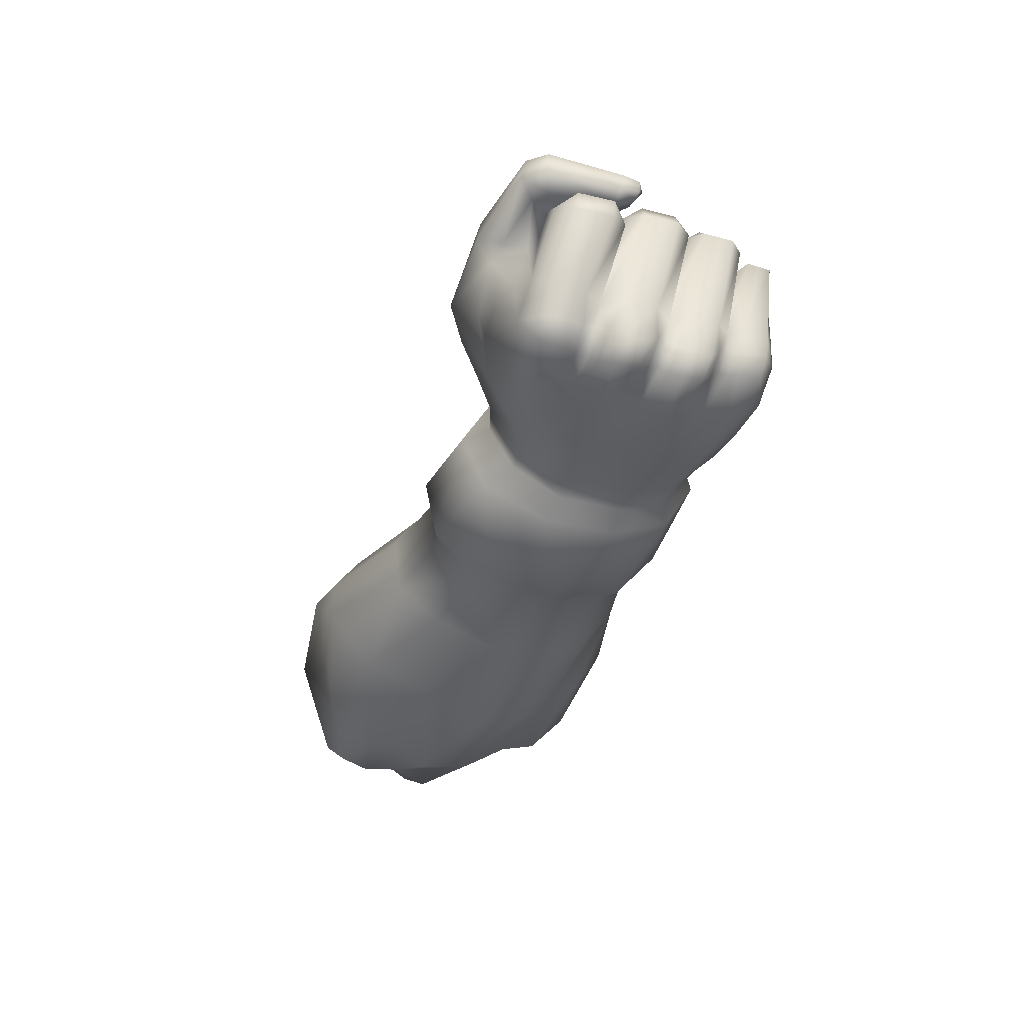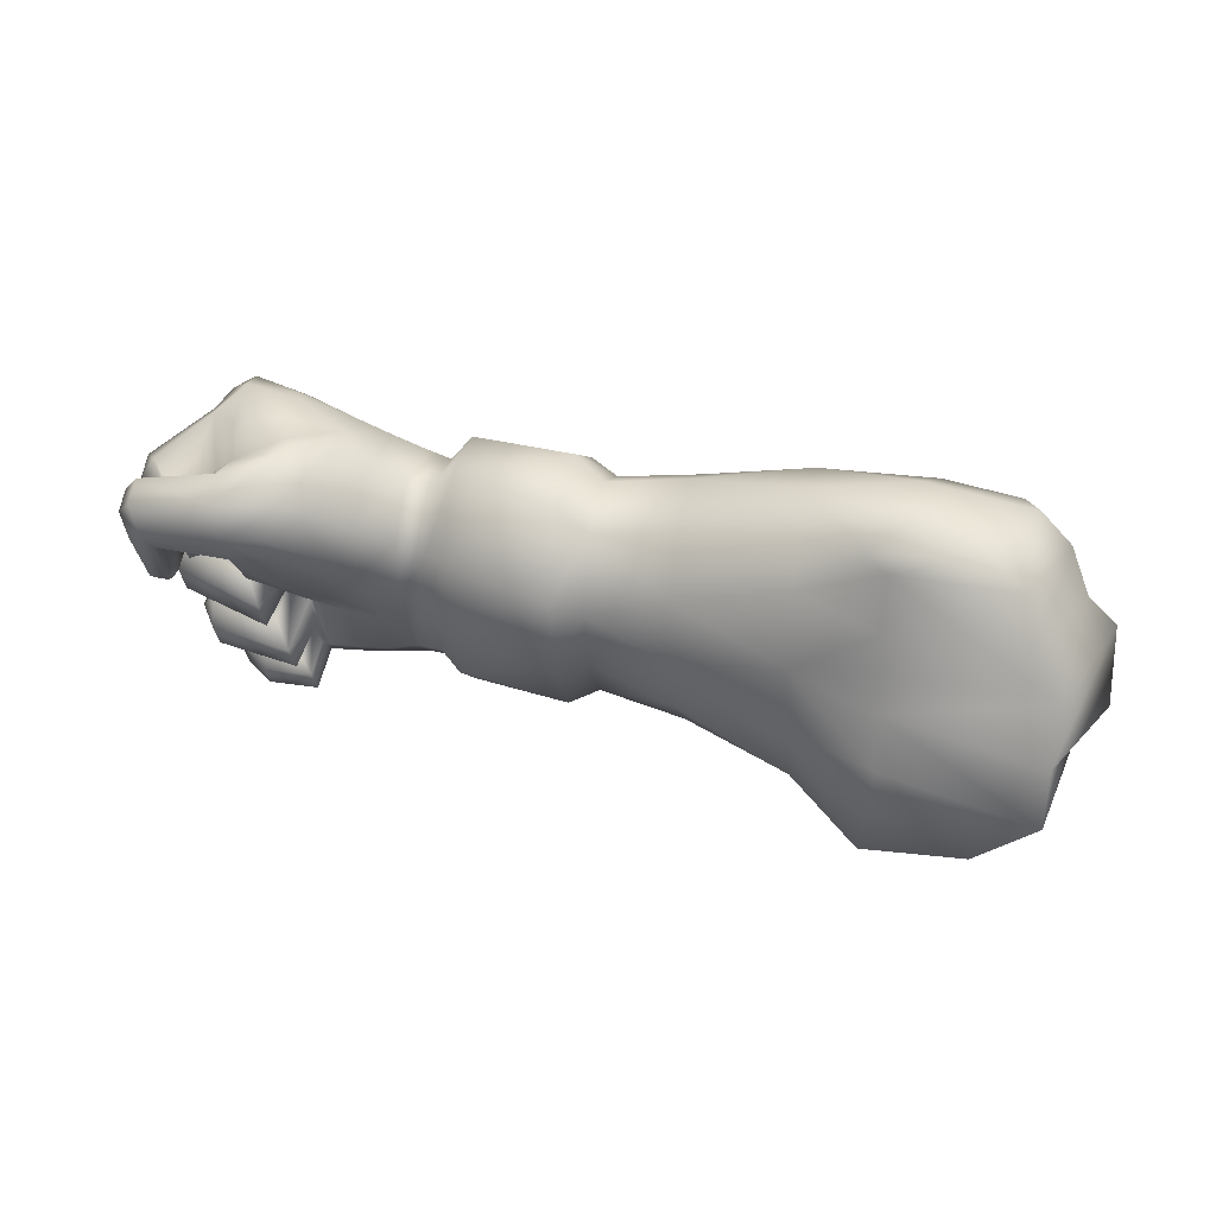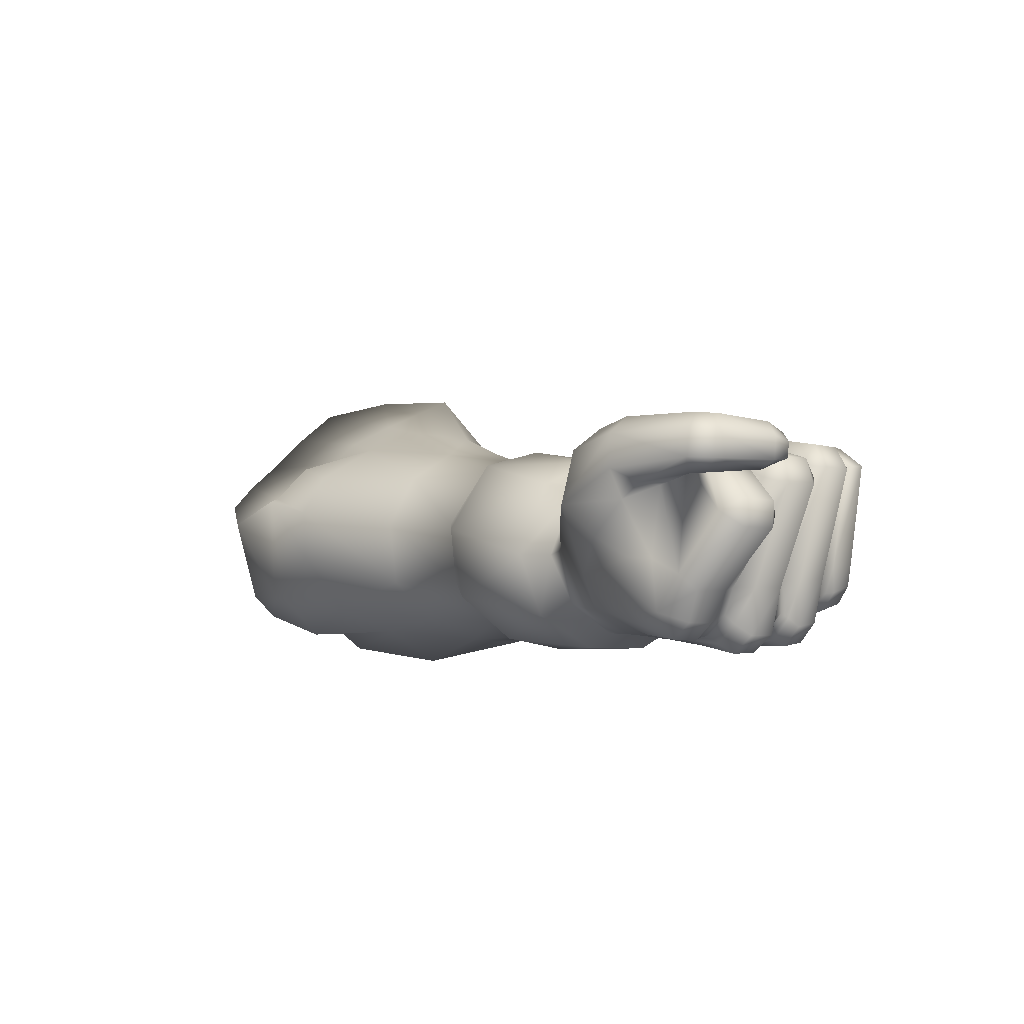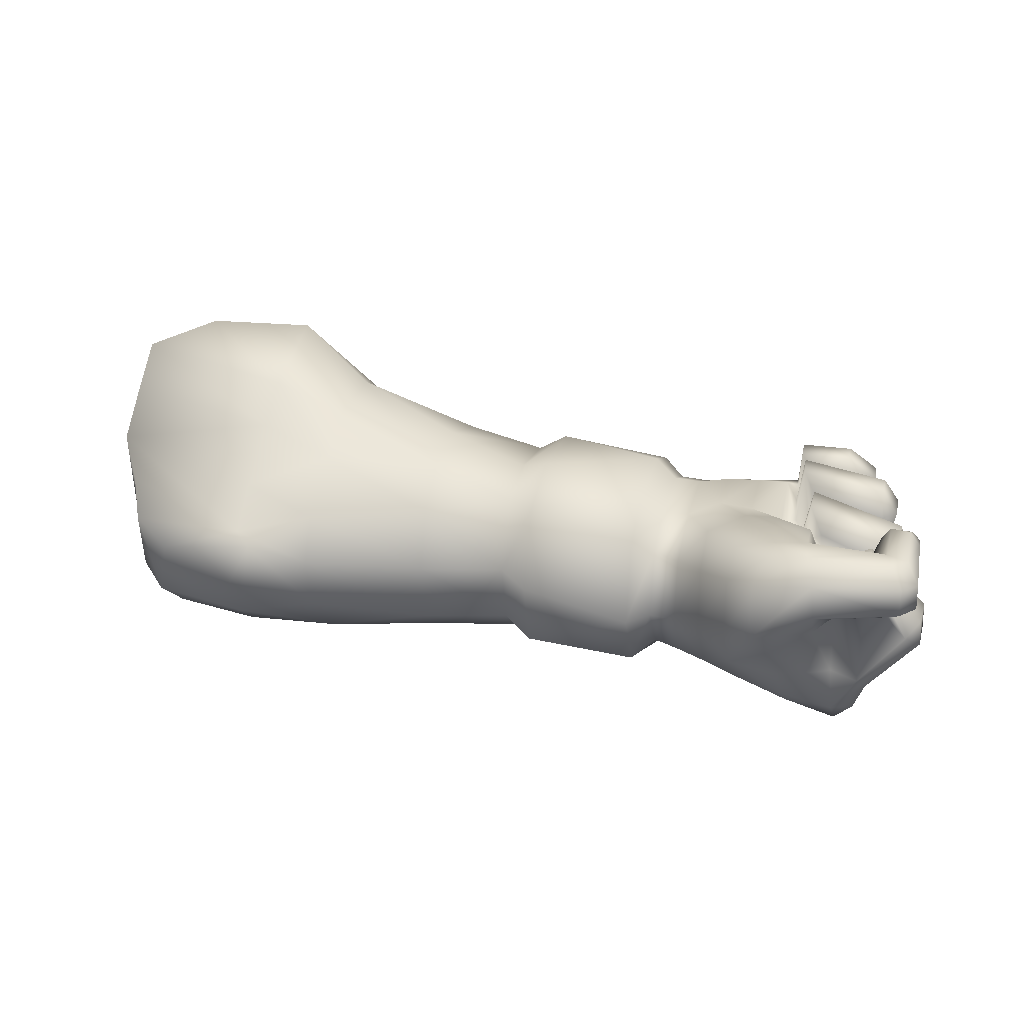
<metadata>
{"format":"obj","ext":"obj","renderer":"f3d","projection":"perspective","resolution":1024,"background":"white","views":[{"elev":-42.5,"azim":-100.7,"up":"+Z"},{"elev":56.5,"azim":14.2,"up":"+Y"},{"elev":-4.5,"azim":-119.6,"up":"+Z"},{"elev":31.6,"azim":-159.4,"up":"+Z"}]}
</metadata>
<code>
o Mesh.404_DrawCall_231.008
v -15.33 26.24 -0.1226
v -15.34 26.18 0.2708
v -15.28 26 -0.2037
v -15.3 25.91 0.2595
v -15.85 25.8 0.2543
v -15.43 25.77 0.1007
v -15.43 26.46 0.3658
v -16.37 26.29 0.1883
v -15.54 26.29 0.1655
v -16.09 26.53 -1.693
v -16.24 26.47 -1.491
v -16.19 26.64 -1.861
v -16.39 26.82 -1.703
v -16.23 26.88 -1.901
v -16.35 26.59 -1.661
v -16.36 26.93 -1.613
v -16.19 27 -1.838
v -16.41 26.6 0.2001
v -16.45 27.8 -1.596
v -16.46 27.69 -1.686
v -16.53 27.76 -1.321
v -17.18 27.76 -0.7623
v -17.17 27.72 -0.4911
v -17.22 28.13 -0.7613
v -16.98 28.24 0.3551
v -16.84 28.43 0.372
v -17.14 28.39 0.163
v -16.99 28.6 0.1939
v -17.15 28.43 -0.1055
v -16.05 28.36 0.2101
v -15.88 28.34 0.4182
v -16.54 28.27 0.2436
v -16.57 28.33 -0.09958
v -16.12 28.95 -0.1431
v -17 28.65 -0.09577
v -16.07 28.91 0.2204
v -15.73 27.46 0.3529
v -15.91 27.64 0.1078
v -16.75 27.32 0.01068
v -15.69 27.11 0.3445
v -15.94 28.63 0.4156
v -15.42 28.94 0.1048
v -15.48 29.12 -0.4657
v -14.85 25.93 -0.3243
v -14.89 26.42 -0.05194
v -15.7 27.21 -1.907
v -16.24 27.23 -1.854
v -15.74 27.57 -1.894
v -15.84 25.7 0.07931
v -16.02 28.43 -0.1512
v -15.15 28.94 -0.6457
v -15.16 28.66 -1.166
v -14.73 27.57 -1.789
v -14.79 28.29 -1.51
v -14.41 27.62 -1.761
v -16.74 28.22 0.3805
v -16.11 28.74 -1.024
v -15.72 28.79 -1.106
v -16.37 28.57 -1.573
v -15.77 27.91 -1.82
v -16.24 27.97 -1.82
v -15.81 28.3 -1.785
v -16.33 27.35 -1.968
v -16.38 27.04 -1.561
v -16.43 27.16 -1.639
v -16.2 27.1 -1.792
v -16.73 27.55 -0.2078
v -17.19 28.11 -0.4798
v -17.07 28.32 -0.602
v -16.69 28.31 -1.366
v -16.58 28.32 -1.677
v -16.65 27.93 -1.357
v -15.49 26.74 0.3703
v -15.68 27.01 -0.407
v -15.45 26.83 -0.2541
v -16.59 27.53 -1.316
v -16.57 27.56 -1.799
v -16.55 27.18 -1.315
v -15.79 28.59 -1.512
v -15.16 28.4 -1.535
v -15.82 28.48 -1.658
v -15.84 25.74 -0.8336
v -16.08 25.86 -1.008
v -15.75 25.72 -1.049
v -16.46 27.92 -1.633
v -16.22 27.84 -1.797
v -16.99 27.58 -0.622
v -16.18 25.77 0.03408
v -15.47 26.33 -0.224
v -15.31 27.02 -0.2028
v -15.82 27.86 0.2891
v -15.5 26 -1.525
v -15.96 25.94 -1.442
v -15.55 26.17 -1.62
v -16.84 28.51 -0.2383
v -16.25 28.44 -0.2984
v -16.9 27.4 0.2276
v -16.9 27.36 0.06963
v -16.71 27.43 0.2127
v -16.73 27.46 0.02372
v -15.08 28.41 0.2306
v -14.73 28.52 -0.09298
v -15.1 28.77 -0.018
v -14.34 26.95 -1.765
v -16.27 28.7 -0.2844
v -16.1 28.79 -0.4431
v -14.46 28.2 -1.486
v -14.45 28.51 -0.8611
v -14.67 28.05 0.1279
v -14.59 27.13 -0.03013
v -14.31 27.55 -0.01363
v -14.39 28.22 -0.2442
v -14.86 25.83 -0.7601
v -14.51 25.96 -0.7061
v -15.42 25.71 -0.8194
v -15.41 25.85 -0.3783
v -14.53 26.55 -0.03214
v -14.66 26.84 -1.773
v -14.6 26.37 -1.611
v -15.01 26.76 -1.817
v -15.13 28 -1.727
v -15.09 27.52 -1.827
v -14.95 26.26 -1.635
v -14.54 26.04 -1.255
v -14.5 26.11 -0.2983
v -15.45 25.81 -1.332
v -15.64 27.53 -0.1276
v -16 27.88 -0.09526
v -15.95 27.72 -0.2591
v -15.22 26.33 -0.05705
v -14.22 26.74 -0.02763
v -14.79 28.72 -0.7258
v -16.99 27.39 0.1274
v -15.38 26.53 -0.1621
v -16.61 28.47 -1.2
v -16.32 28.59 -1.037
v -15.67 26.87 -1.896
v -15.04 27.99 0.2238
v -15 27.56 0.1286
v -14.96 27.07 -0.0647
v -16.67 27.61 0.3456
v -16.89 27.57 0.3248
v -16.59 27.67 0.2422
v -16.62 27.67 -0.03762
v -16.87 27.64 -0.1567
v -16.95 28.37 -0.2296
v -15.66 28.85 -0.7904
v -16.85 26.97 -0.2777
v -16.71 26.96 0.006865
v -16.89 27.34 -0.2798
v -16.65 26.8 -0.1864
v -15.83 26.91 0.1101
v -15.58 27.21 -0.305
v -16.34 27 -1.237
v -15.51 28.67 0.3374
v -15.48 28.39 0.3606
v -15.4 27.93 0.2811
v -15.34 27.51 0.1532
v -16.36 26.47 -1.189
v -16.16 26.32 -1.075
v -16.54 27.29 -1.792
v -16.36 27.62 -1.979
v -16.24 27.74 -1.876
v -14.23 26.18 -1.215
v -14.29 26.49 -1.582
v -14.19 26.27 -0.2782
v -16.6 26.61 -0.05202
v -16.56 26.29 -0.05469
v -16.45 26.8 -0.03216
v -15.68 26.9 0.1203
v -16.41 26.81 -1.232
v -16.38 26.16 -0.005989
v -16.5 27.6 -0.1366
v -16.51 27.75 0.1299
v -16.54 28.13 0.1498
v -16.05 28.24 -0.09264
v -14.9 25.93 -1.29
v -15.87 26.06 0.2601
v -15.51 26.29 0.1052
v -15.95 26.21 0.03428
v -16.24 26.03 0.0123
v -16.14 26.15 -1.045
v -16.35 28.09 -1.852
v -16.54 28.04 -1.678
v -16.38 28.38 -1.839
v -16.08 25.9 -1.259
v -16.14 26.15 -1.332
v -16.14 26.26 -1.342
v -16.18 26.36 -1.357
v -15.62 26.52 -1.797
v -17.03 27.6 -0.07221
v -17.01 27.57 0.1678
v -16.89 27.44 -0.06887
v -17 27.42 -0.04582
v -16.01 26.2 -1.506
v -16 26.31 -1.529
v -16.03 26.41 -1.558
v -8.873 27.34 -1.373
v -8.799 26.93 -1.219
v -10.17 26.92 -1.387
v -7.43 27.53 -0.429
v -7.444 27.19 -0.13
v -7.673 28.23 1.374
v -10.07 26.3 -0.6053
v -10.04 26.44 0.1512
v -11.27 26.37 -0.3591
v -11.3 26.44 -0.8985
v -12.2 26.82 0.07795
v -12.18 26.4 -0.3121
v -11.28 26.75 0.1613
v -7.717 28.67 1.009
v -8.808 26.4 0.08455
v -13.89 26.31 -0.2614
v -13.93 26.79 -0.01011
v -14.2 26.12 -0.6875
v -13.92 26.21 -0.9364
v -14.08 28.14 -0.2296
v -8.975 27.99 -1.802
v -10.26 27.44 -1.909
v -9.052 28.39 -1.898
v -13.99 26.53 -1.569
v -10.29 27.92 -2.062
v -10.36 28.55 -1.689
v -10.21 27.12 -1.709
v -9.366 28.63 0.7855
v -9.409 28.94 0.5227
v -10.26 28.81 0.6147
v -7.3 28.42 -0.9097
v -7.186 27.75 -0.4118
v -7.535 28.2 -1.135
v -11.49 28.81 0.1498
v -11.42 28.27 0.4789
v -7.44 27.62 -0.7067
v -7.856 28.59 -1.162
v -7.652 28.92 -0.8126
v -8.92 27.66 -1.622
v -10.18 28.19 0.8869
v -9.292 27.24 1.455
v -9.272 28.08 1.063
v -10.09 27.33 0.8635
v -9.133 28.67 -1.704
v -8.11 29.03 -1.381
v -9.224 29.09 -1.72
v -8.421 29.35 -1.473
v -9.392 29.64 -1.225
v -9.101 29.63 -1.205
v -9.753 29.95 -0.05228
v -11.34 27.59 0.5344
v -12.27 27.66 0.2914
v -12.34 28.28 0.1677
v -12.43 28.79 -0.4607
v -14.01 27.6 0.004038
v -8.263 29.56 -1.214
v -7.907 29.29 -1.091
v -10.42 29.26 -1.418
v -10.43 29.77 -0.7847
v -10.13 26.62 -1.152
v -8.758 26.53 -0.7333
v -7.89 26.85 0.4266
v -8.249 27.65 1.525
v -11.37 26.8 -1.471
v -11.45 27.33 -1.825
v -11.52 28 -1.807
v -11.57 28.62 -1.549
v -11.59 29.09 -1.121
v -10.39 29.78 -0.2276
v -9.528 29.78 0.005174
v -10.35 29.5 0.2152
v -9.493 29.38 0.4063
v -11.56 29.16 -0.4288
v -12.46 28.74 -1.13
v -12.44 28.23 -1.602
v -7.748 29.13 0.5704
v -8.077 29.55 0.2769
v -8.267 29.87 -0.02961
v -8.661 29.98 -0.2801
v -12.23 26.49 -1.05
v -12.3 26.95 -1.588
v -12.38 27.6 -1.754
v -14.15 28.46 -0.898
v -14.15 28.18 -1.431
v -14.12 27.68 -1.748
v -14.05 27.02 -1.751
v -13.95 28.47 -1.556
v -13.9 27.79 -1.91
v -13.94 28.72 -0.8893
v -13.86 28.34 -0.08692
v -13.77 27.7 0.1935
v -13.68 26.73 0.1766
v -13.63 26.16 -0.1249
v -13.67 26.05 -0.936
v -13.74 26.39 -1.594
v -13.82 27.05 -1.913
v -12.6 26.7 -1.694
v -12.69 27.44 -1.923
v -12.51 26.21 -1.02
v -12.46 26.19 -0.1608
v -12.49 26.72 0.2503
v -12.58 27.72 0.4217
v -12.67 28.43 0.2245
v -12.77 28.97 -0.5465
v -12.8 28.83 -1.325
v -12.76 28.2 -1.796
f 132 108 54
f 102 108 132
f 198 199 200
f 201 199 198
f 201 202 199
f 203 202 201
f 204 205 206
f 206 207 204
f 208 209 210
f 211 203 201
f 205 204 212
f 213 214 166
f 213 215 216
f 112 217 108
f 218 219 220
f 216 164 221
f 164 216 215
f 222 223 220
f 219 218 224
f 225 226 227
f 166 215 213
f 228 229 230
f 231 232 227
f 222 220 219
f 233 230 229
f 228 234 235
f 230 234 228
f 230 236 234
f 233 236 230
f 237 238 239
f 240 238 237
f 240 205 238
f 210 205 240
f 241 242 234
f 243 242 241
f 243 244 242
f 245 244 243
f 245 246 244
f 247 246 245
f 224 236 200
f 218 236 224
f 218 234 236
f 220 234 218
f 220 241 234
f 223 241 220
f 109 111 112
f 117 131 110
f 248 249 208
f 232 249 248
f 232 250 249
f 231 250 232
f 231 251 250
f 214 131 166
f 252 131 214
f 252 111 131
f 217 111 252
f 217 112 111
f 253 244 246
f 254 244 253
f 254 242 244
f 235 242 254
f 235 234 242
f 223 243 241
f 255 243 223
f 255 245 243
f 256 245 255
f 256 247 245
f 257 204 207
f 258 204 257
f 258 212 204
f 259 212 258
f 259 203 260
f 259 202 203
f 258 202 259
f 258 199 202
f 257 199 258
f 257 200 199
f 207 200 257
f 207 224 200
f 261 224 207
f 261 219 224
f 262 219 261
f 262 222 219
f 263 222 262
f 263 223 222
f 264 223 263
f 264 255 223
f 265 255 264
f 265 256 255
f 266 256 265
f 266 247 256
f 267 247 266
f 212 238 205
f 259 238 212
f 267 268 269
f 266 268 267
f 266 270 268
f 265 270 266
f 265 271 270
f 272 271 265
f 236 198 200
f 233 198 236
f 233 201 198
f 229 201 233
f 229 211 201
f 228 211 229
f 228 273 211
f 235 273 228
f 235 274 273
f 254 274 235
f 254 275 274
f 253 275 254
f 253 276 275
f 246 276 253
f 210 206 205
f 209 206 210
f 209 207 206
f 277 207 209
f 277 261 207
f 278 261 277
f 278 262 261
f 279 262 278
f 279 263 262
f 272 263 279
f 272 264 263
f 265 264 272
f 210 248 208
f 240 248 210
f 240 232 248
f 237 232 240
f 237 227 232
f 239 227 237
f 239 225 227
f 280 108 217
f 281 108 280
f 281 107 108
f 282 107 281
f 282 55 107
f 283 55 282
f 283 104 55
f 221 104 283
f 221 165 104
f 164 165 221
f 215 124 164
f 215 114 124
f 166 114 215
f 166 125 114
f 269 227 226
f 268 227 269
f 268 231 227
f 270 231 268
f 270 251 231
f 271 251 270
f 118 165 119
f 53 104 118
f 259 260 238
f 247 276 246
f 239 238 260
f 260 203 239
f 225 239 203 211 273 226
f 267 269 226 273 274 275 276 247
f 1 2 3
f 4 5 6
f 7 8 9
f 10 11 12
f 13 14 15
f 16 17 13
f 8 7 18
f 19 20 21
f 22 23 24
f 25 26 27
f 27 28 29
f 30 31 32
f 32 33 30
f 34 35 36
f 37 38 39
f 37 39 40
f 36 41 42
f 42 43 36
f 44 45 3
f 46 47 48
f 49 6 5
f 50 30 33
f 51 52 43
f 53 54 55
f 56 26 25
f 57 58 59
f 60 61 62
f 63 48 47
f 64 65 66
f 67 39 38
f 68 69 24
f 68 24 23
f 70 71 72
f 14 13 17
f 73 18 7
f 74 73 75
f 76 77 78
f 79 80 81
f 82 83 84
f 77 76 20
f 76 21 20
f 19 85 86
f 23 22 87
f 5 88 49
f 89 2 1
f 4 3 2
f 74 75 90
f 31 30 91
f 92 93 94
f 33 95 96
f 56 32 31
f 97 98 99
f 100 99 98
f 101 102 103
f 55 104 53
f 105 96 95
f 105 106 96
f 43 42 51
f 107 54 108
f 109 110 111
f 101 109 102
f 112 108 102
f 102 109 112
f 113 114 44
f 107 55 54
f 82 115 116
f 117 110 45
f 118 119 120
f 54 53 121
f 122 121 53
f 123 120 119
f 114 113 124
f 125 44 114
f 34 36 43
f 126 115 84
f 82 84 115
f 127 128 129
f 1 3 130
f 131 111 110
f 132 103 102
f 97 133 98
f 89 1 130
f 89 130 134
f 59 135 136
f 122 120 137
f 80 79 52
f 59 136 57
f 28 27 26
f 81 80 62
f 12 137 10
f 46 122 137
f 48 122 46
f 48 121 122
f 60 121 48
f 132 54 52
f 121 80 54
f 138 109 101
f 139 110 109
f 140 110 139
f 97 141 142
f 99 141 97
f 99 143 141
f 100 143 99
f 100 144 143
f 145 144 100
f 145 33 144
f 146 33 145
f 146 95 33
f 35 95 146
f 35 105 95
f 34 105 35
f 34 106 105
f 43 106 34
f 43 147 106
f 52 147 43
f 52 58 147
f 79 58 52
f 79 59 58
f 148 149 150
f 151 149 148
f 151 152 149
f 74 152 151
f 74 40 152
f 153 40 74
f 153 37 40
f 127 37 153
f 127 38 37
f 129 38 127
f 129 67 38
f 21 67 129
f 21 150 67
f 76 150 21
f 76 148 150
f 78 148 76
f 78 151 148
f 154 151 78
f 154 74 151
f 62 121 60
f 80 121 62
f 52 54 80
f 51 132 52
f 51 103 132
f 42 103 51
f 42 155 103
f 41 155 42
f 41 156 155
f 31 156 41
f 31 157 156
f 91 157 31
f 91 158 157
f 127 158 91
f 127 90 158
f 153 90 127
f 153 74 90
f 159 11 160
f 15 11 159
f 15 12 11
f 14 12 15
f 14 137 12
f 17 137 14
f 17 46 137
f 66 46 17
f 66 47 46
f 65 47 66
f 65 63 47
f 161 63 65
f 161 162 63
f 77 162 161
f 77 163 162
f 20 163 77
f 20 86 163
f 19 86 20
f 164 124 165
f 131 125 166
f 131 117 125
f 29 35 146
f 28 35 29
f 28 36 35
f 26 36 28
f 26 41 36
f 56 41 26
f 56 31 41
f 33 135 69
f 96 135 33
f 96 136 135
f 106 136 96
f 106 57 136
f 147 57 106
f 147 58 57
f 161 78 77
f 65 78 161
f 65 154 78
f 64 154 65
f 64 16 154
f 66 16 64
f 66 17 16
f 8 167 168
f 18 167 8
f 18 169 167
f 73 169 18
f 73 170 169
f 74 170 73
f 74 169 170
f 154 169 74
f 154 167 169
f 171 167 154
f 171 168 167
f 159 168 171
f 159 172 168
f 160 172 159
f 160 89 172
f 135 24 69
f 70 24 135
f 70 22 24
f 72 22 70
f 72 87 22
f 21 87 72
f 21 173 87
f 129 173 21
f 129 174 173
f 128 174 129
f 128 175 174
f 176 175 128
f 176 33 175
f 50 33 176
f 116 44 3
f 115 44 116
f 115 113 44
f 177 113 115
f 177 124 113
f 123 124 177
f 123 119 124
f 122 118 120
f 122 53 118
f 155 101 103
f 156 101 155
f 156 138 101
f 157 138 156
f 157 139 138
f 158 139 157
f 158 140 139
f 90 140 158
f 90 130 140
f 75 130 90
f 75 134 130
f 4 178 5
f 2 178 4
f 2 179 178
f 89 179 2
f 89 180 179
f 160 180 89
f 160 181 180
f 182 181 160
f 182 88 181
f 83 88 182
f 86 61 60
f 85 61 86
f 85 183 61
f 184 183 85
f 184 185 183
f 71 185 184
f 71 59 185
f 70 59 71
f 70 135 59
f 126 93 92
f 84 93 126
f 84 186 93
f 83 186 84
f 83 187 186
f 182 187 83
f 182 188 187
f 160 188 182
f 160 189 188
f 184 72 71
f 85 72 184
f 85 21 72
f 19 21 85
f 73 134 75
f 7 134 73
f 7 89 134
f 9 89 7
f 9 172 89
f 8 172 9
f 8 168 172
f 139 109 138
f 140 45 110
f 130 45 140
f 130 3 45
f 126 177 115
f 92 177 126
f 92 123 177
f 94 123 92
f 94 120 123
f 190 120 94
f 190 137 120
f 142 56 25
f 141 56 142
f 141 32 56
f 143 32 141
f 143 33 32
f 144 33 143
f 145 29 146
f 191 29 145
f 191 27 29
f 192 27 191
f 192 25 27
f 142 25 192
f 193 191 145
f 194 191 193
f 194 192 191
f 133 192 194
f 133 142 192
f 97 142 133
f 186 195 93
f 187 195 186
f 187 196 195
f 188 196 187
f 188 197 196
f 189 197 188
f 83 49 88
f 82 49 83
f 82 6 49
f 116 6 82
f 116 4 6
f 3 4 116
f 180 178 179
f 181 178 180
f 181 5 178
f 88 5 181
f 159 13 15
f 171 13 159
f 171 16 13
f 154 16 171
f 40 149 152
f 39 149 40
f 39 150 149
f 67 150 39
f 195 94 93
f 196 94 195
f 196 190 94
f 197 190 196
f 162 48 63
f 163 48 162
f 163 60 48
f 86 60 163
f 176 30 50
f 128 30 176
f 128 91 30
f 127 91 128
f 165 118 104
f 124 119 165
f 44 117 45
f 44 125 117
f 100 193 145
f 98 193 100
f 98 194 193
f 133 194 98
f 183 62 61
f 185 62 183
f 185 81 62
f 59 81 185
f 59 79 81
f 190 10 137
f 197 10 190
f 197 11 10
f 189 11 197
f 189 160 11
f 173 23 87
f 174 23 173
f 174 68 23
f 175 68 174
f 175 69 68
f 33 69 175
f 281 284 285
f 280 284 281
f 280 286 284
f 217 286 280
f 217 287 286
f 252 287 217
f 252 288 287
f 214 288 252
f 214 289 288
f 213 289 214
f 213 290 289
f 216 290 213
f 216 291 290
f 221 291 216
f 221 292 291
f 283 292 221
f 283 293 292
f 282 293 283
f 282 285 293
f 281 285 282
f 278 294 295
f 277 294 278
f 277 296 294
f 209 296 277
f 209 297 296
f 208 297 209
f 208 298 297
f 249 298 208
f 249 299 298
f 250 299 249
f 250 300 299
f 251 300 250
f 251 301 300
f 271 301 251
f 271 302 301
f 272 302 271
f 272 303 302
f 279 303 272
f 279 295 303
f 278 295 279
f 296 291 292
f 297 291 296
f 297 290 291
f 298 290 297
f 298 289 290
f 299 289 298
f 299 288 289
f 300 288 299
f 300 287 288
f 301 287 300
f 301 286 287
f 302 286 301
f 302 284 286
f 303 284 302
f 303 285 284
f 295 285 303
f 295 293 285
f 294 293 295
f 294 292 293
f 296 292 294

</code>
